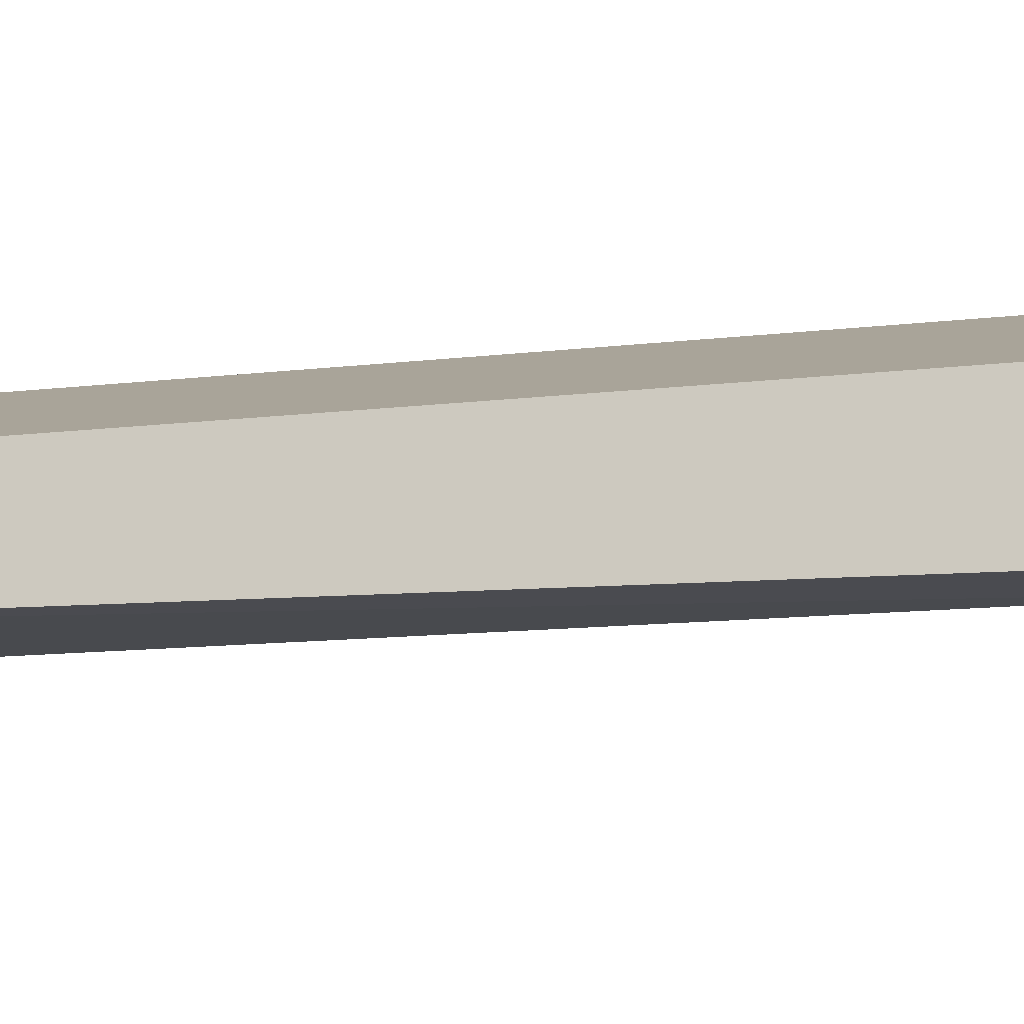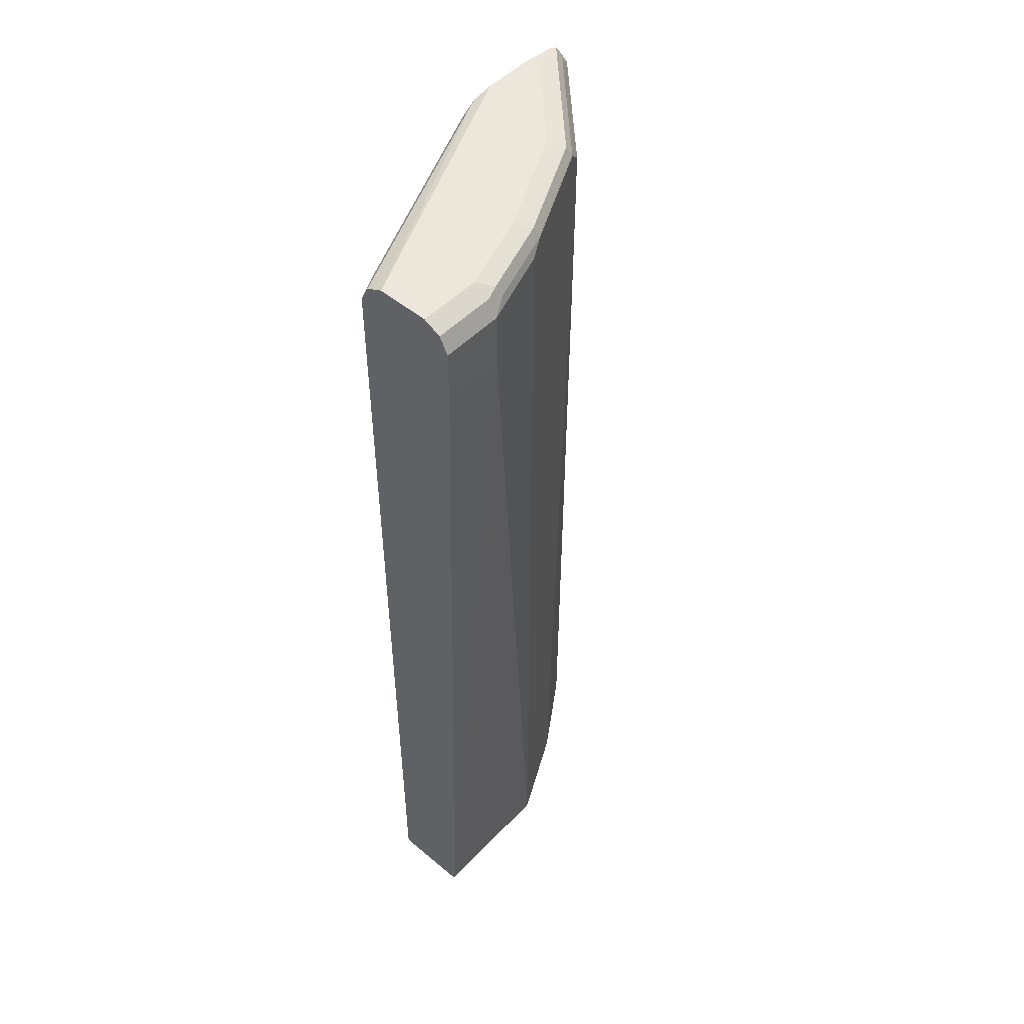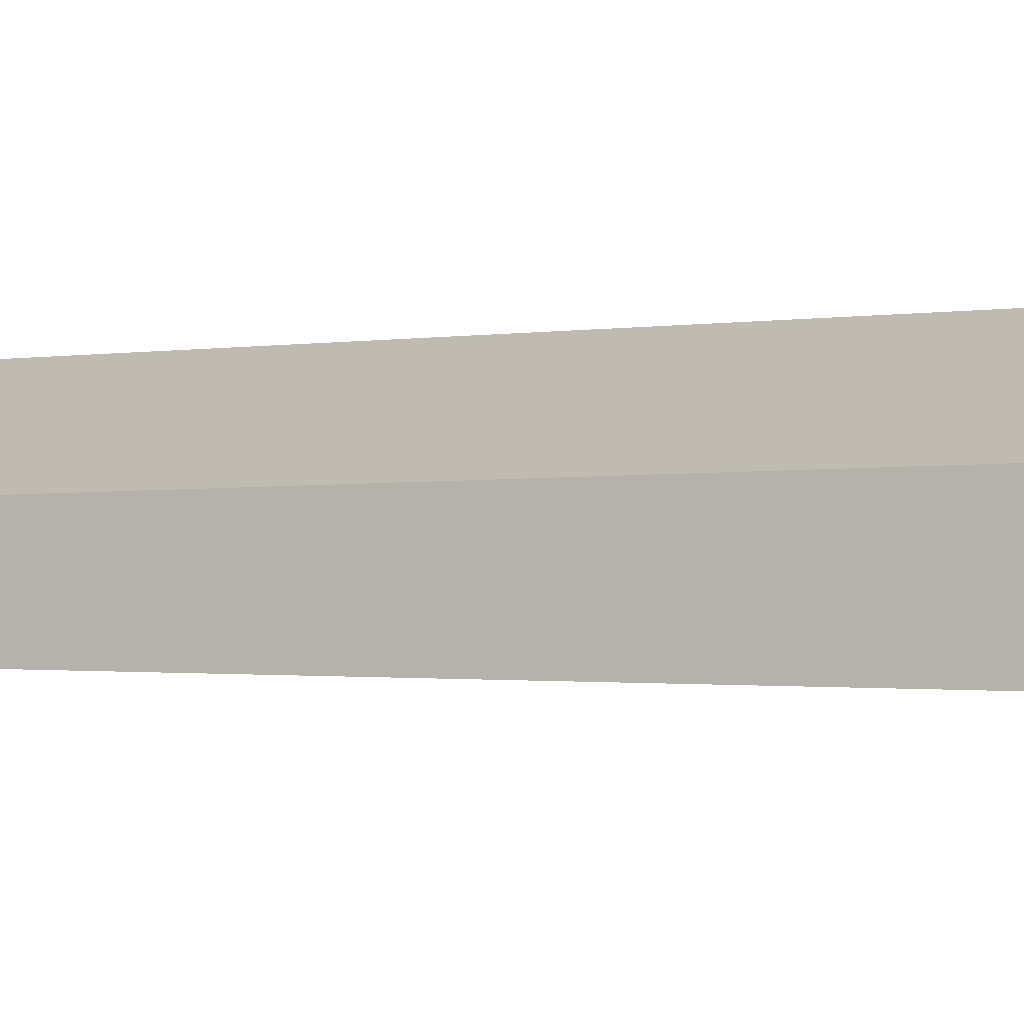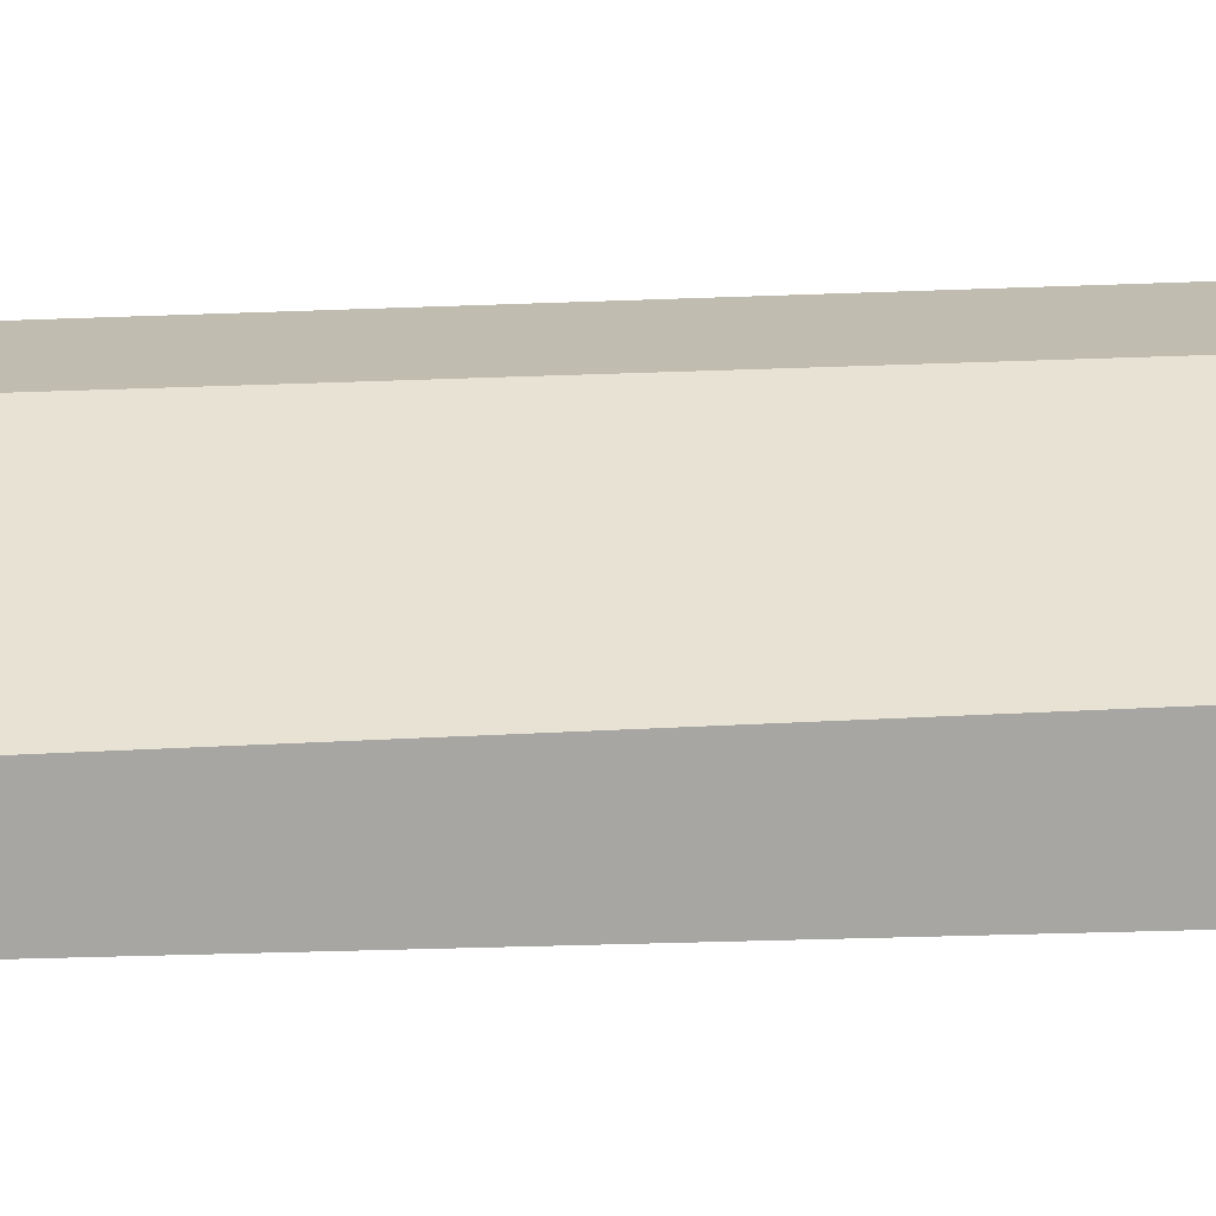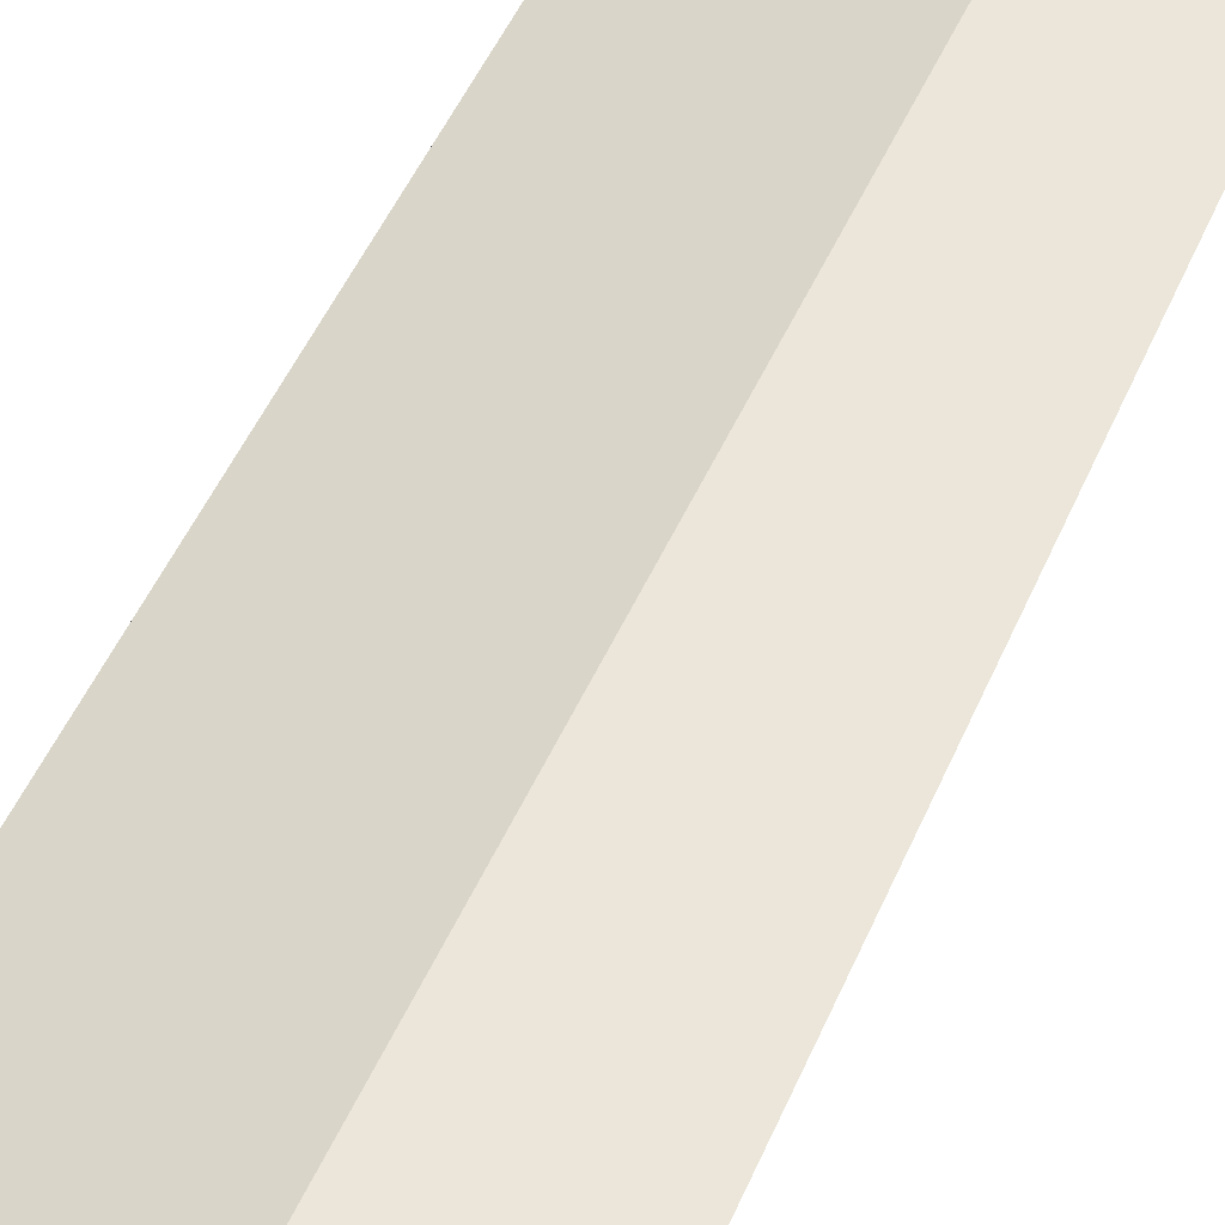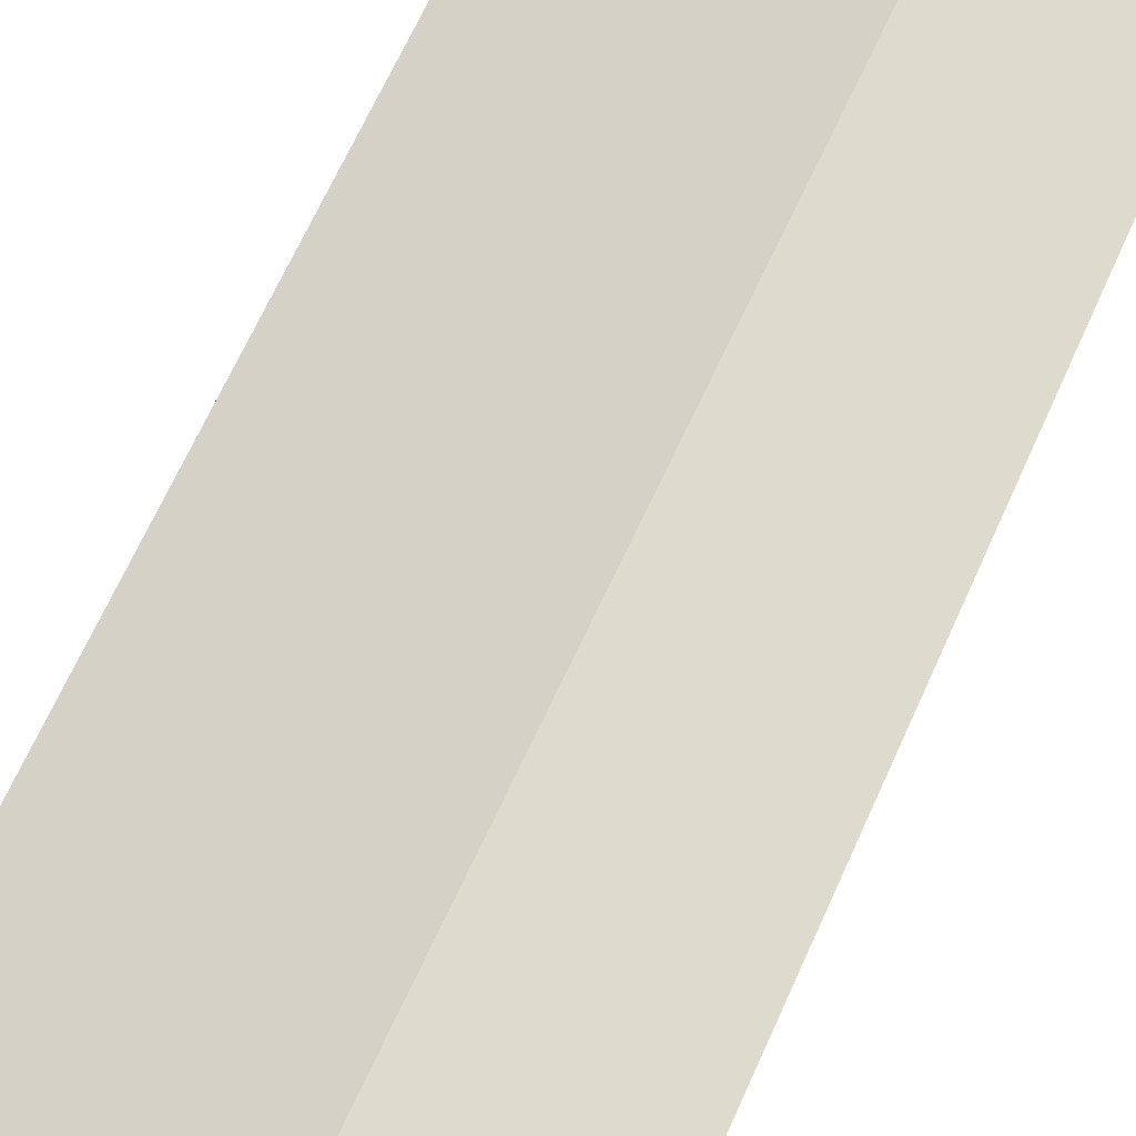
<metadata>
{"format":"obj","ext":"obj","renderer":"f3d","projection":"perspective","resolution":1024,"background":"white","views":[{"elev":-14.9,"azim":104.3,"up":"+Z"},{"elev":50.6,"azim":132.3,"up":"+Y"},{"elev":-3.1,"azim":116.5,"up":"+Z"},{"elev":16.3,"azim":82.3,"up":"+Z"},{"elev":55.4,"azim":-155.2,"up":"+Z"},{"elev":71.1,"azim":-154.8,"up":"+Z"}]}
</metadata>
<code>
v -0.4773 0.581 -0.1971
v -0.4773 0.6434 -0.1971
v -0.4773 0.581 -0.1972
v -0.4617 -0.4879 -0.1971
v -0.4617 0.6686 -0.1971
v -0.4565 0.664 -0.2075
v -0.4254 0.664 -0.2387
v -0.3631 0.664 -0.3009
v -0.3839 0.6433 -0.2905
v -0.4773 0.6433 -0.1972
v -0.4462 -0.4879 -0.2283
v -0.4564 -0.4879 -0.2079
v -0.2906 -0.4879 -0.1971
v -0.4566 0.6756 -0.1971
v -0.4514 0.677 -0.2023
v -0.332 0.664 -0.332
v -0.3579 0.677 -0.2957
v -0.3527 0.6433 -0.3216
v -0.3839 -0.4879 -0.2905
v -0.01965 -0.4879 -0.3113
v -0.09339 0.5914 -0.2802
v -0.2906 0.6434 -0.1971
v -0.4461 0.6797 -0.1971
v -0.2075 0.664 -0.3943
v -0.239 -0.4879 -0.3785
v -0.3268 0.677 -0.3268
v -0.3527 0.581 -0.3216
v -0.2905 -0.4879 -0.3528
v -0.01965 -0.4879 -0.4067
v -0.01965 0.6536 -0.3113
v -0.09339 0.6536 -0.2802
v -0.2698 0.664 -0.2075
v -0.2967 0.6682 -0.1971
v -0.4358 0.6809 -0.1971
v -0.4046 0.6847 -0.2179
v -0.3735 0.6847 -0.249
v -0.3113 0.6847 -0.3113
v -0.1142 0.664 -0.4254
v -0.1868 0.6536 -0.4046
v -0.2023 0.677 -0.3891
v -0.2079 -0.4879 -0.3941
v -0.02113 -0.4879 -0.4067
v -0.01965 -0.4865 -0.407
v -0.01965 0.6744 -0.3216
v -0.0519 0.664 -0.3009
v -0.3062 0.6745 -0.1971
v -0.4046 0.6847 -0.1971
v -0.1868 0.6847 -0.3735
v -0.109 0.677 -0.4202
v -0.09339 0.6536 -0.4358
v -0.1868 -0.4879 -0.4046
v -0.01965 -0.4554 -0.4104
v -0.01965 0.6847 -0.3424
v -0.3154 0.6806 -0.1971
v -0.3424 0.6847 -0.1971
v -0.09339 0.6847 -0.4046
v -0.01965 0.6744 -0.4254
v -0.09339 0.6744 -0.4254
v -0.01965 0.6847 -0.4046
v -0.01965 0.6613 -0.432
v -0.01965 0.6536 -0.4358
v -0.09339 0.5914 -0.4358
v -0.01965 0.5914 -0.4358
f 33 44 46
f 24 39 25
f 33 45 44
f 30 32 31
f 30 45 33
f 30 44 45
f 29 42 43
f 26 37 40
f 25 39 41
f 25 28 27
f 24 49 38
f 24 40 49
f 30 33 32
f 22 31 32
f 23 36 37
f 23 35 36
f 23 34 35
f 22 32 33
f 20 60 57
f 20 31 21
f 20 30 31
f 20 44 30
f 20 53 44
f 20 59 53
f 20 57 59
f 34 47 35
f 23 37 26
f 35 47 55
f 42 51 43
f 35 53 59
f 57 60 58
f 53 55 54
f 52 62 63
f 51 62 52
f 50 63 62
f 50 61 63
f 50 60 61
f 50 58 60
f 49 59 57
f 49 56 59
f 49 57 58
f 48 56 49
f 44 54 46
f 35 55 53
f 44 53 54
f 20 61 60
f 40 48 49
f 39 51 41
f 39 62 51
f 39 50 62
f 38 50 39
f 38 58 50
f 38 49 58
f 37 48 40
f 35 37 36
f 35 48 37
f 35 56 48
f 35 59 56
f 43 51 52
f 20 63 61
f 24 38 39
f 20 43 52
f 4 11 19
f 4 12 11
f 3 12 4
f 3 11 12
f 3 19 11
f 3 9 19
f 3 10 9
f 2 8 9
f 2 7 8
f 2 6 7
f 2 5 6
f 1 5 2
f 1 14 5
f 1 23 14
f 1 34 23
f 1 47 34
f 1 55 47
f 1 54 55
f 1 46 54
f 1 33 46
f 1 22 33
f 1 13 22
f 1 4 13
f 1 3 4
f 1 10 3
f 1 2 10
f 20 52 63
f 4 19 28
f 4 28 25
f 2 9 10
f 4 41 51
f 20 29 43
f 19 27 28
f 18 25 27
f 17 23 26
f 4 25 41
f 16 26 40
f 16 25 18
f 16 24 25
f 15 23 17
f 14 23 15
f 13 31 22
f 13 21 31
f 13 20 21
f 9 27 19
f 16 40 24
f 8 26 16
f 9 18 27
f 4 51 42
f 4 42 29
f 4 20 13
f 5 14 15
f 5 15 6
f 4 29 20
f 7 15 17
f 7 17 8
f 8 16 18
f 8 18 9
f 8 17 26
f 6 15 7

</code>
